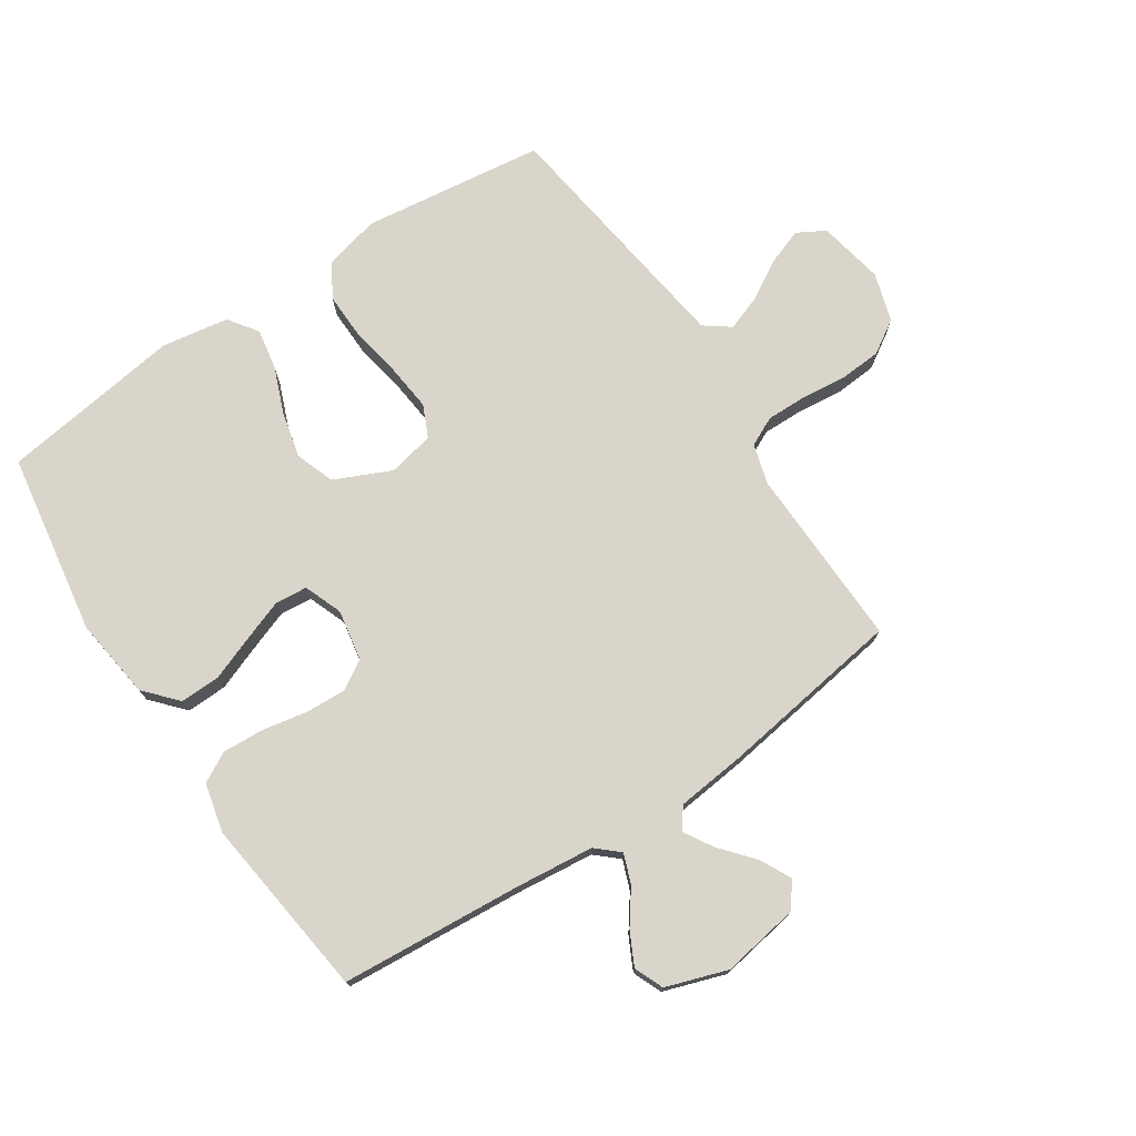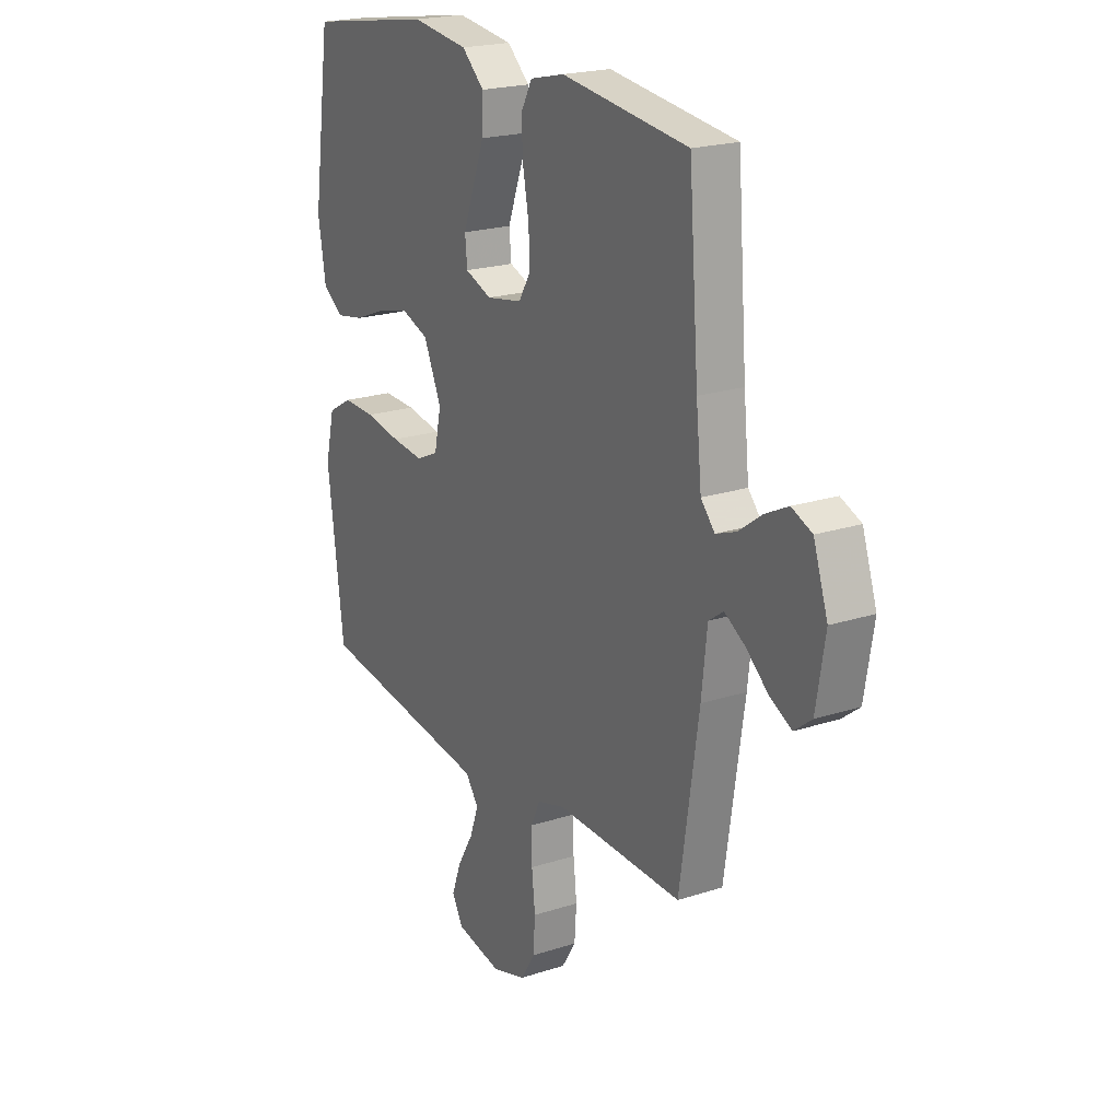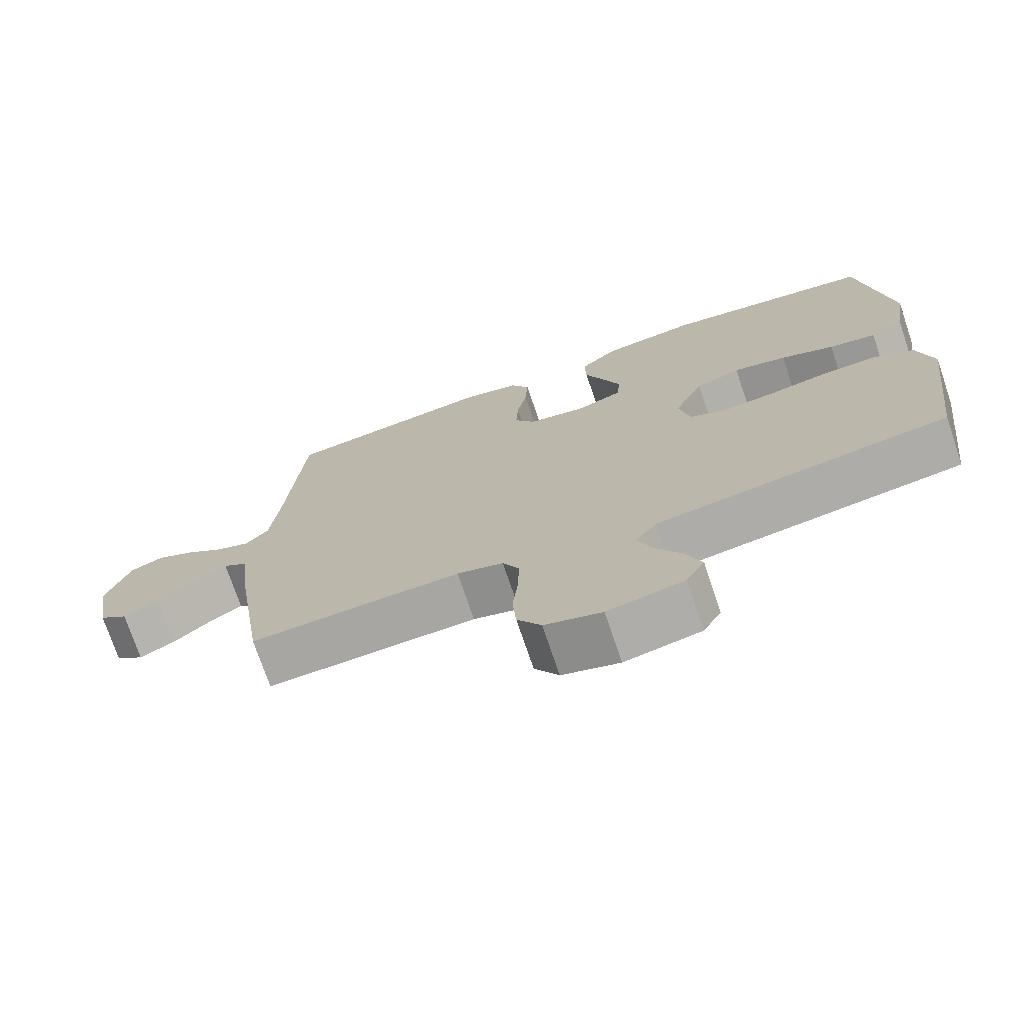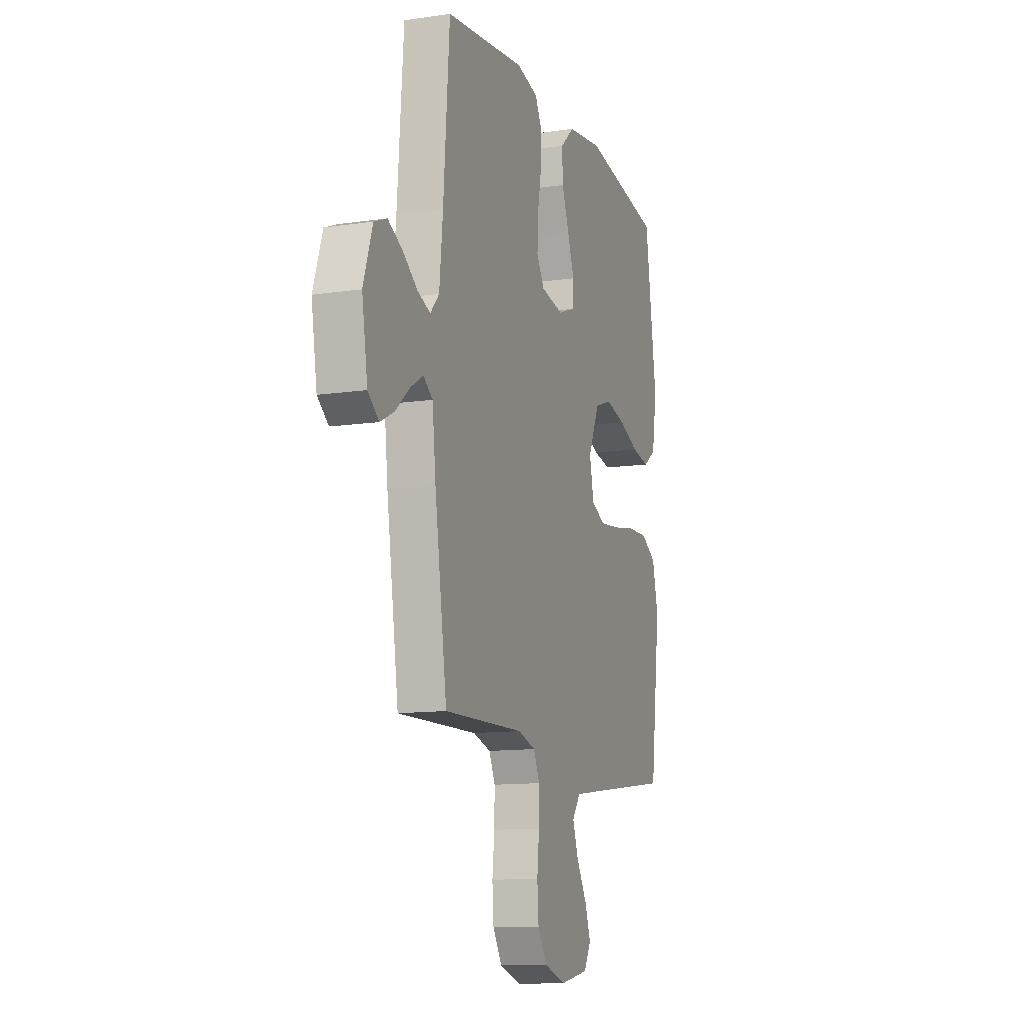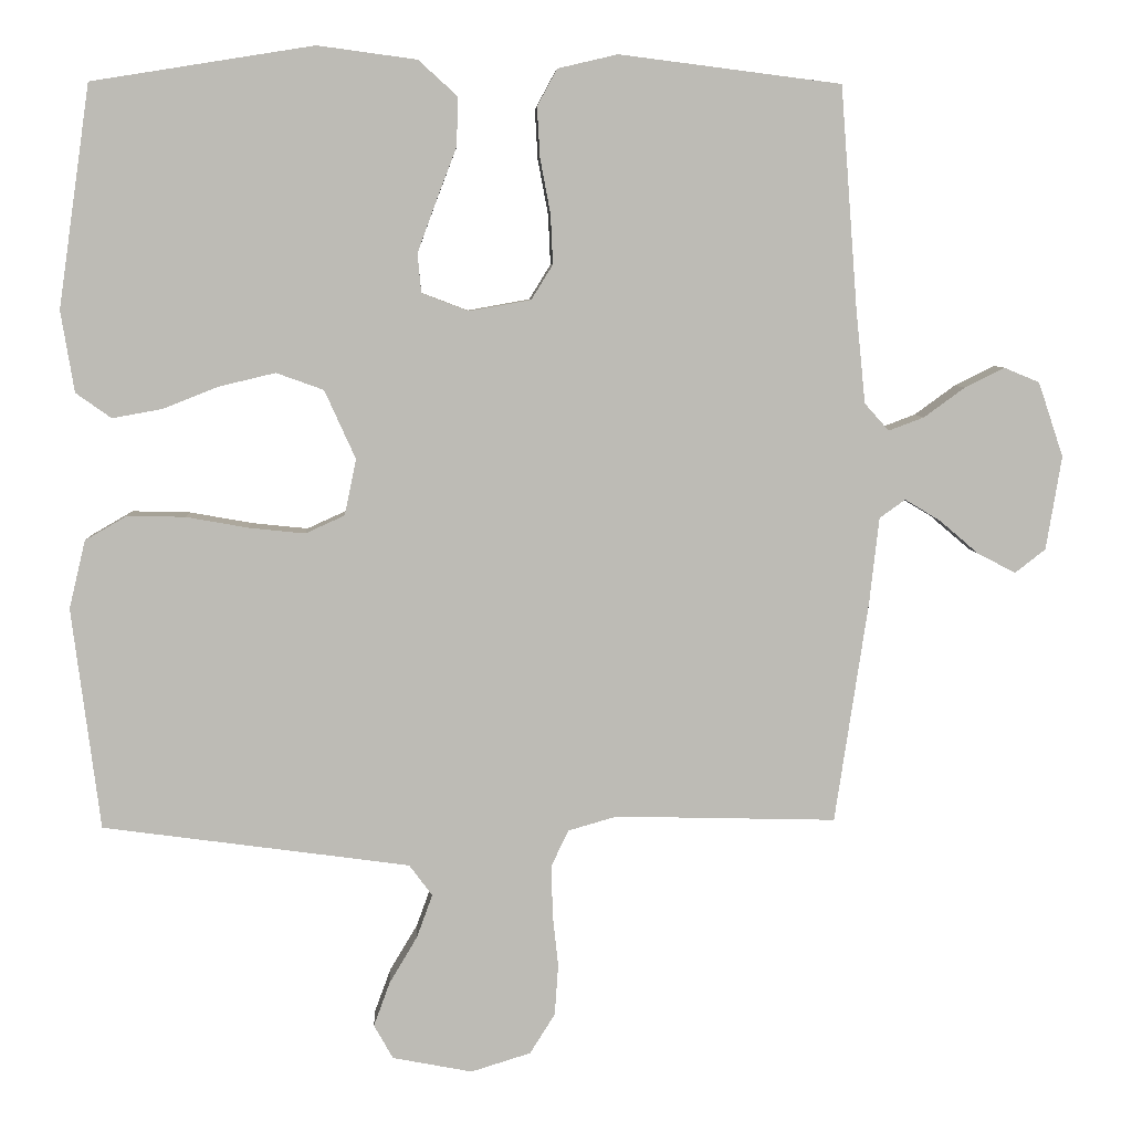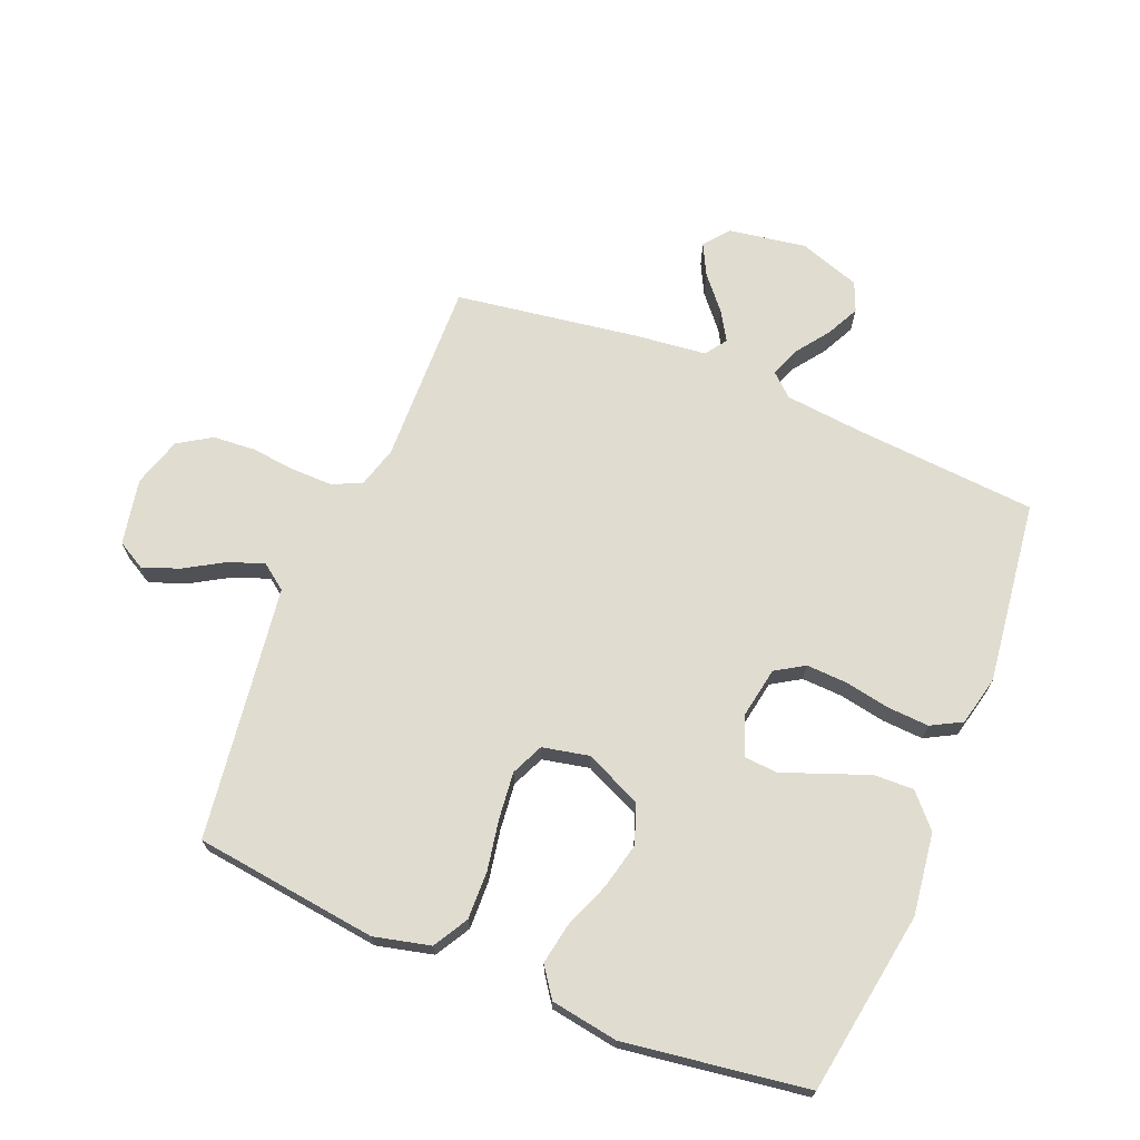
<metadata>
{"format":"obj","ext":"obj","renderer":"f3d","projection":"perspective","resolution":1024,"background":"white","views":[{"elev":74.5,"azim":56.5,"up":"+Y"},{"elev":21.0,"azim":59.8,"up":"+Z"},{"elev":-73.7,"azim":-161.3,"up":"+Z"},{"elev":-12.1,"azim":109.3,"up":"+Z"},{"elev":6.3,"azim":-3.0,"up":"+Z"},{"elev":69.6,"azim":-67.8,"up":"+Y"}]}
</metadata>
<code>
v -0.5 0.07 0.5
v -0.2 0.07 0.548
v -0.066 0.07 0.53
v -0.013 0.07 0.482
v -0.015 0.07 0.416
v -0.043 0.07 0.343
v -0.068 0.07 0.275
v -0.063 0.07 0.222
v 0 0.07 0.198
v 0.084 0.07 0.213
v 0.113 0.07 0.26
v 0.11 0.07 0.327
v 0.096 0.07 0.401
v 0.092 0.07 0.469
v 0.119 0.07 0.519
v 0.2 0.07 0.538
v 0.5 0.07 0.5
v 0.523 0.07 0.2
v 0.536 0.07 0.073
v 0.569 0.07 0.036
v 0.617 0.07 0.054
v 0.672 0.07 0.094
v 0.726 0.07 0.121
v 0.774 0.07 0.101
v 0.808 0.07 0
v 0.787 0.07 -0.127
v 0.746 0.07 -0.159
v 0.695 0.07 -0.133
v 0.641 0.07 -0.087
v 0.593 0.07 -0.058
v 0.558 0.07 -0.083
v 0.545 0.07 -0.2
v 0.5 0.07 -0.5
v 0.2 0.07 -0.492
v 0.134 0.07 -0.511
v 0.111 0.07 -0.559
v 0.112 0.07 -0.626
v 0.12 0.07 -0.7
v 0.115 0.07 -0.769
v 0.081 0.07 -0.823
v 0 0.07 -0.848
v -0.108 0.07 -0.827
v -0.134 0.07 -0.781
v -0.112 0.07 -0.721
v -0.074 0.07 -0.657
v -0.053 0.07 -0.599
v -0.084 0.07 -0.557
v -0.2 0.07 -0.541
v -0.5 0.07 -0.5
v -0.538 0.07 -0.2
v -0.516 0.07 -0.108
v -0.459 0.07 -0.075
v -0.381 0.07 -0.077
v -0.297 0.07 -0.092
v -0.221 0.07 -0.1
v -0.168 0.07 -0.076
v -0.152 0.07 0
v -0.194 0.07 0.093
v -0.258 0.07 0.116
v -0.334 0.07 0.098
v -0.41 0.07 0.068
v -0.477 0.07 0.056
v -0.525 0.07 0.09
v -0.543 0.07 0.2
v -0.5 0 0.5
v -0.2 0 0.548
v -0.066 0 0.53
v -0.013 0 0.482
v -0.015 0 0.416
v -0.043 0 0.343
v -0.068 0 0.275
v -0.063 0 0.222
v 0 0 0.198
v 0.084 0 0.213
v 0.113 0 0.26
v 0.11 0 0.327
v 0.096 0 0.401
v 0.092 0 0.469
v 0.119 0 0.519
v 0.2 0 0.538
v 0.5 0 0.5
v 0.523 0 0.2
v 0.536 0 0.073
v 0.569 0 0.036
v 0.617 0 0.054
v 0.672 0 0.094
v 0.726 0 0.121
v 0.774 0 0.101
v 0.808 0 0
v 0.787 0 -0.127
v 0.746 0 -0.159
v 0.695 0 -0.133
v 0.641 0 -0.087
v 0.593 0 -0.058
v 0.558 0 -0.083
v 0.545 0 -0.2
v 0.5 0 -0.5
v 0.2 0 -0.492
v 0.134 0 -0.511
v 0.111 0 -0.559
v 0.112 0 -0.626
v 0.12 0 -0.7
v 0.115 0 -0.769
v 0.081 0 -0.823
v 0 0 -0.848
v -0.108 0 -0.827
v -0.134 0 -0.781
v -0.112 0 -0.721
v -0.074 0 -0.657
v -0.053 0 -0.599
v -0.084 0 -0.557
v -0.2 0 -0.541
v -0.5 0 -0.5
v -0.538 0 -0.2
v -0.516 0 -0.108
v -0.459 0 -0.075
v -0.381 0 -0.077
v -0.297 0 -0.092
v -0.221 0 -0.1
v -0.168 0 -0.076
v -0.152 0 0
v -0.194 0 0.093
v -0.258 0 0.116
v -0.334 0 0.098
v -0.41 0 0.068
v -0.477 0 0.056
v -0.525 0 0.09
v -0.543 0 0.2
f 60 61 62 63
f 59 60 63 64
f 51 52 53 54
f 51 54 55
f 48 49 50 51
f 47 48 51 55
f 46 47 55 56
f 42 43 44 45
f 42 45 46
f 41 42 46
f 40 41 46
f 37 38 39 40
f 36 37 40 46
f 35 36 46 56
f 31 32 33 34
f 31 34 35 56
f 26 27 28 29
f 26 29 30
f 25 26 30
f 24 25 30
f 21 22 23 24
f 20 21 24 30
f 19 20 30 31
f 15 16 17 18
f 15 18 19
f 12 13 14 15
f 11 12 15 19
f 10 11 19 31
f 3 4 5 6
f 3 6 7
f 2 3 7
f 59 64 1 2
f 58 59 2 7
f 57 58 7 8
f 56 57 8 9
f 9 10 31 56
f 127 126 125 124
f 128 127 124 123
f 118 117 116 115
f 119 118 115
f 115 114 113 112
f 119 115 112 111
f 120 119 111 110
f 109 108 107 106
f 110 109 106
f 110 106 105
f 110 105 104
f 104 103 102 101
f 110 104 101 100
f 120 110 100 99
f 98 97 96 95
f 120 99 98 95
f 93 92 91 90
f 94 93 90
f 94 90 89
f 94 89 88
f 88 87 86 85
f 94 88 85 84
f 95 94 84 83
f 82 81 80 79
f 83 82 79
f 79 78 77 76
f 83 79 76 75
f 95 83 75 74
f 70 69 68 67
f 71 70 67
f 71 67 66
f 66 65 128 123
f 71 66 123 122
f 72 71 122 121
f 73 72 121 120
f 120 95 74 73
f 1 65 66 2
f 2 66 67 3
f 3 67 68 4
f 4 68 69 5
f 5 69 70 6
f 6 70 71 7
f 7 71 72 8
f 8 72 73 9
f 9 73 74 10
f 10 74 75 11
f 11 75 76 12
f 12 76 77 13
f 13 77 78 14
f 14 78 79 15
f 15 79 80 16
f 16 80 81 17
f 17 81 82 18
f 18 82 83 19
f 19 83 84 20
f 20 84 85 21
f 21 85 86 22
f 22 86 87 23
f 23 87 88 24
f 24 88 89 25
f 25 89 90 26
f 26 90 91 27
f 27 91 92 28
f 28 92 93 29
f 29 93 94 30
f 30 94 95 31
f 31 95 96 32
f 32 96 97 33
f 33 97 98 34
f 34 98 99 35
f 35 99 100 36
f 36 100 101 37
f 37 101 102 38
f 38 102 103 39
f 39 103 104 40
f 40 104 105 41
f 41 105 106 42
f 42 106 107 43
f 43 107 108 44
f 44 108 109 45
f 45 109 110 46
f 46 110 111 47
f 47 111 112 48
f 48 112 113 49
f 49 113 114 50
f 50 114 115 51
f 51 115 116 52
f 52 116 117 53
f 53 117 118 54
f 54 118 119 55
f 55 119 120 56
f 56 120 121 57
f 57 121 122 58
f 58 122 123 59
f 59 123 124 60
f 60 124 125 61
f 61 125 126 62
f 62 126 127 63
f 63 127 128 64
f 64 128 65 1

</code>
